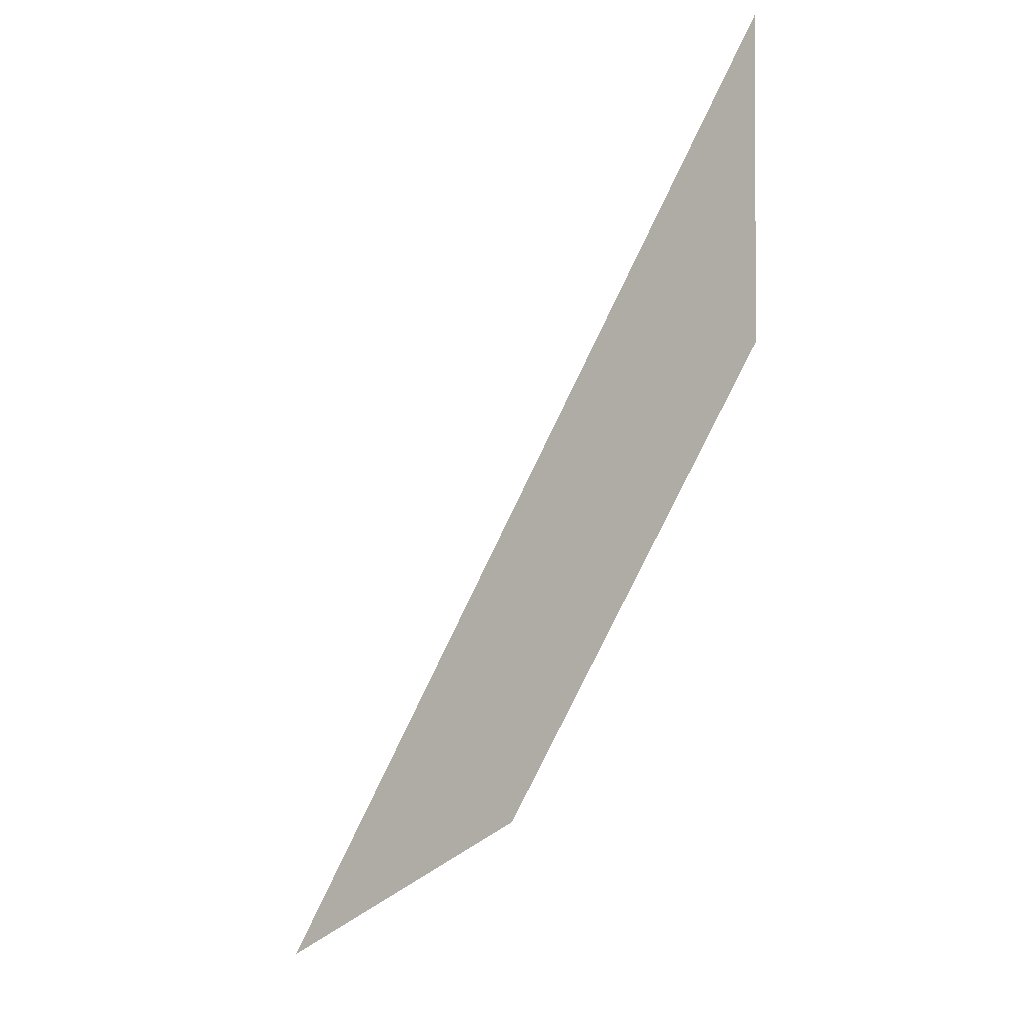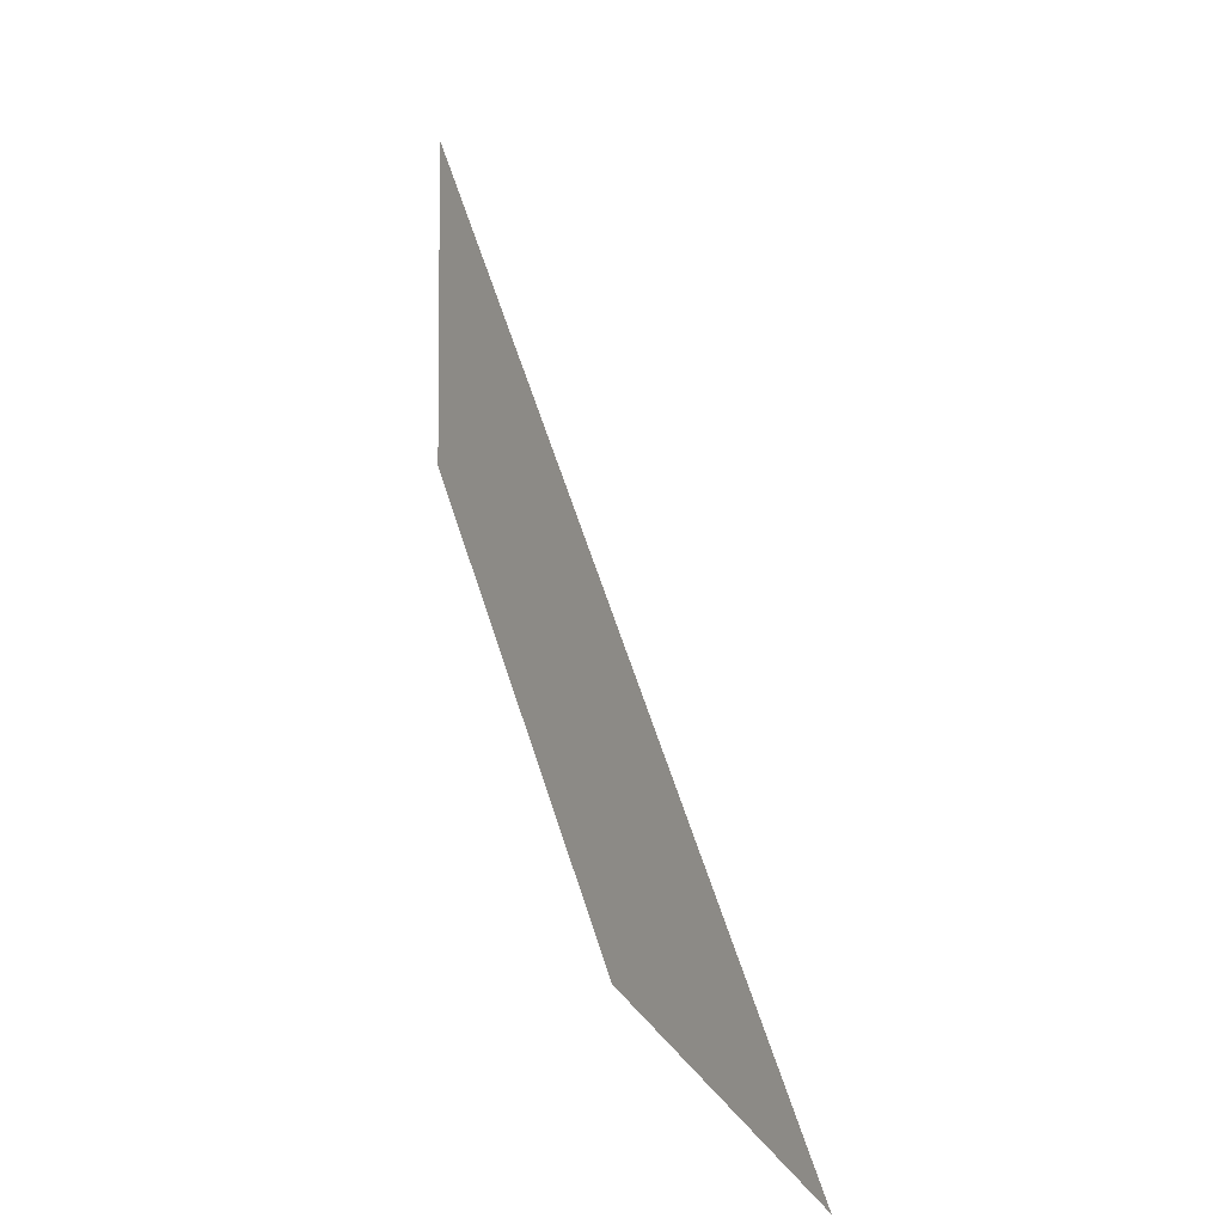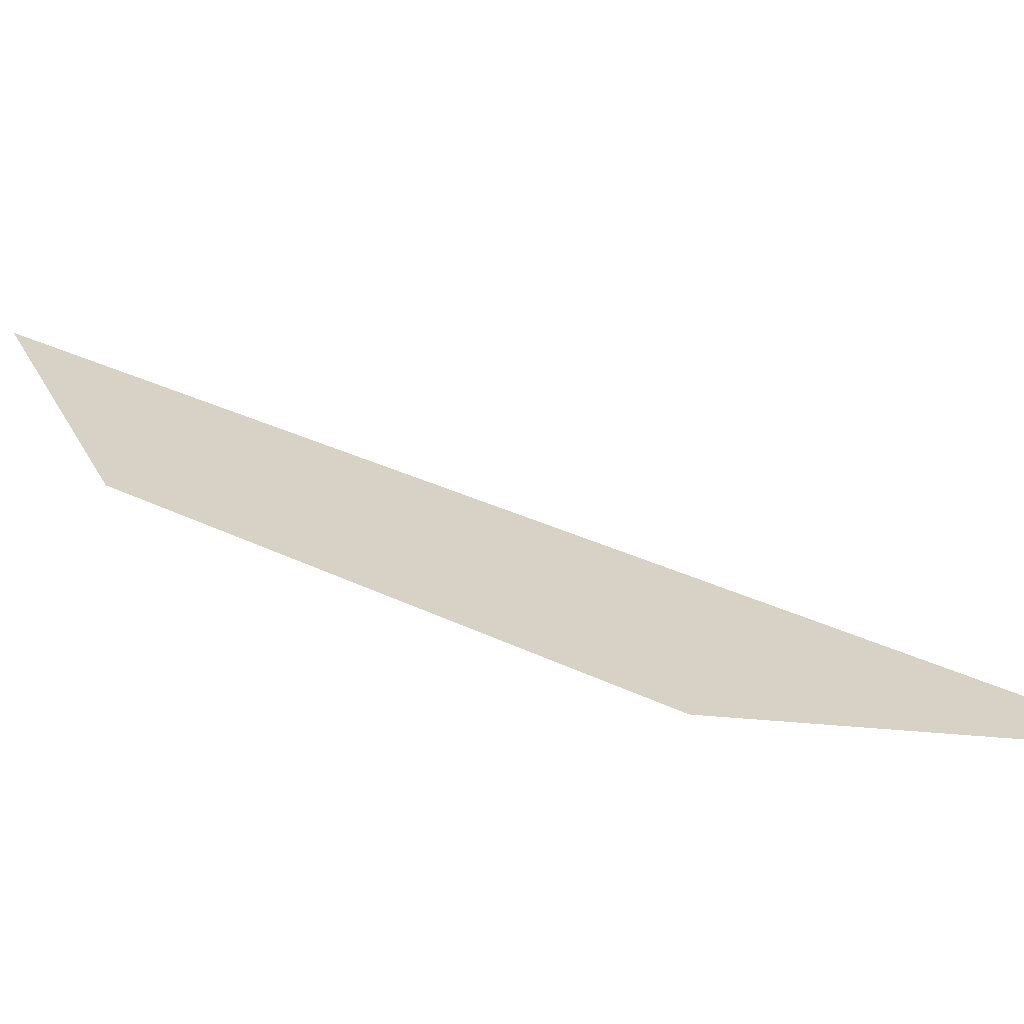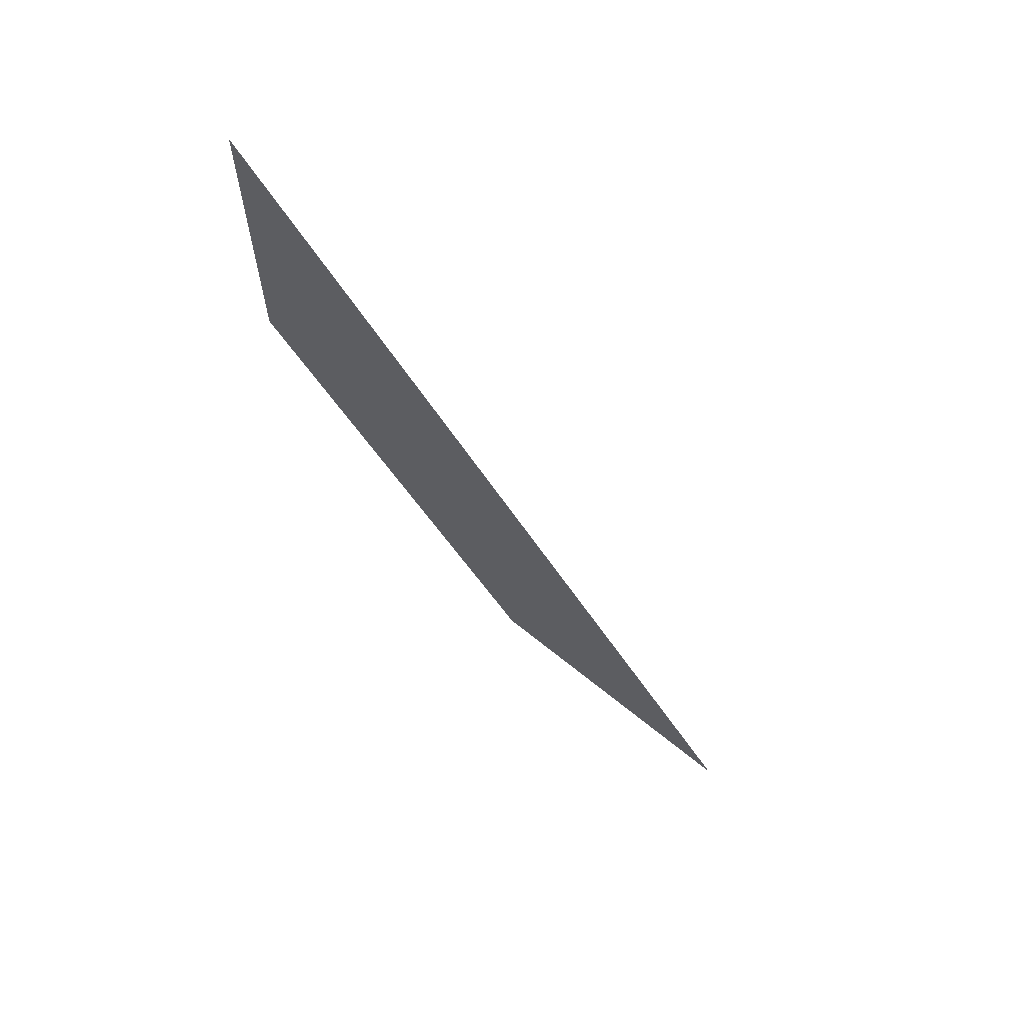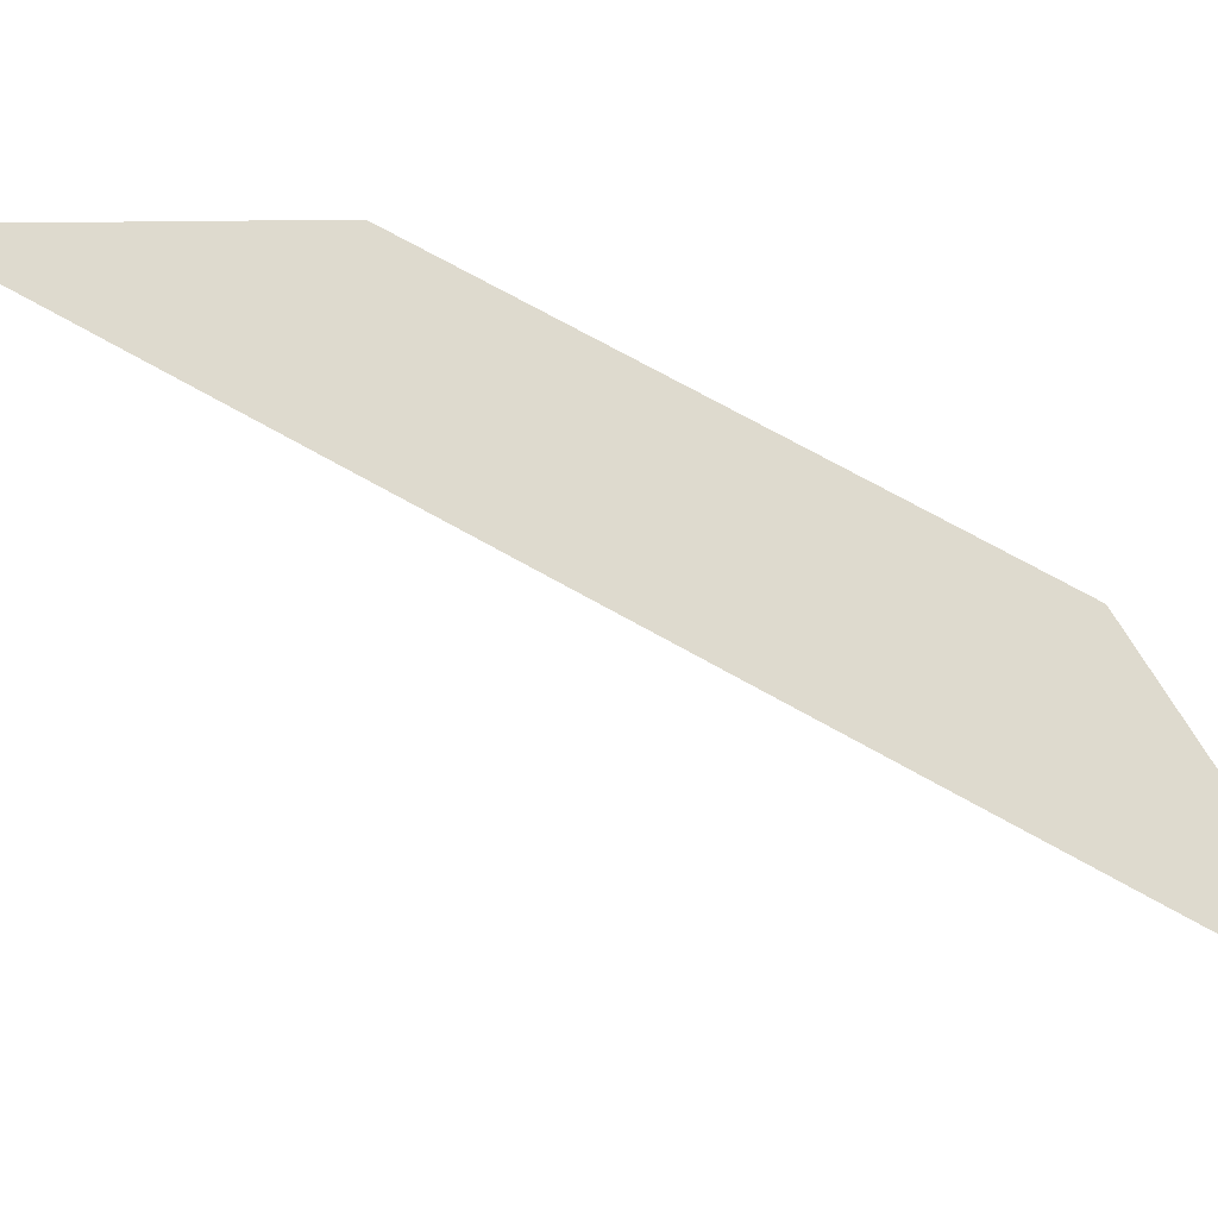
<metadata>
{"format":"obj","ext":"obj","renderer":"f3d","projection":"perspective","resolution":1024,"background":"white","views":[{"elev":-2.3,"azim":31.2,"up":"+Y"},{"elev":-4.9,"azim":-127.2,"up":"+Y"},{"elev":27.2,"azim":98.2,"up":"+Z"},{"elev":66.4,"azim":-150.4,"up":"+Y"},{"elev":71.3,"azim":-90.6,"up":"+Z"}]}
</metadata>
<code>
g triangle_marker_V1_P2_L2
v -0.1427 -0.06161 -7.443e-10
v -0.018 0.1544 8.698e-09
v -0.018 0.08239 4.576e-09
v -0.08036 -0.02561 -1.45e-10
g triangle_marker_V1_P2_L2_0
f 3 2 1
f 4 3 1

</code>
